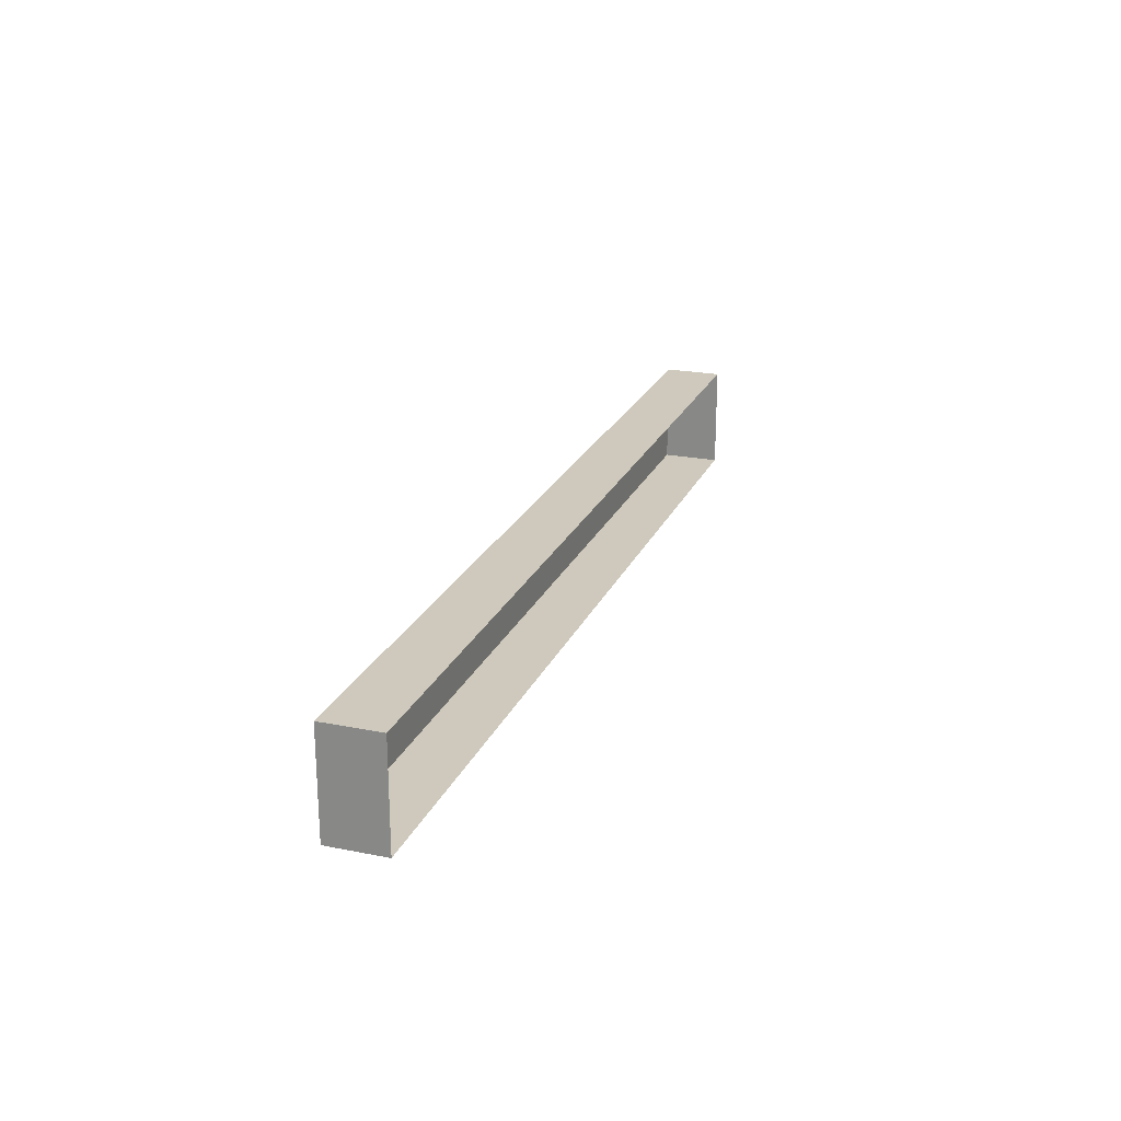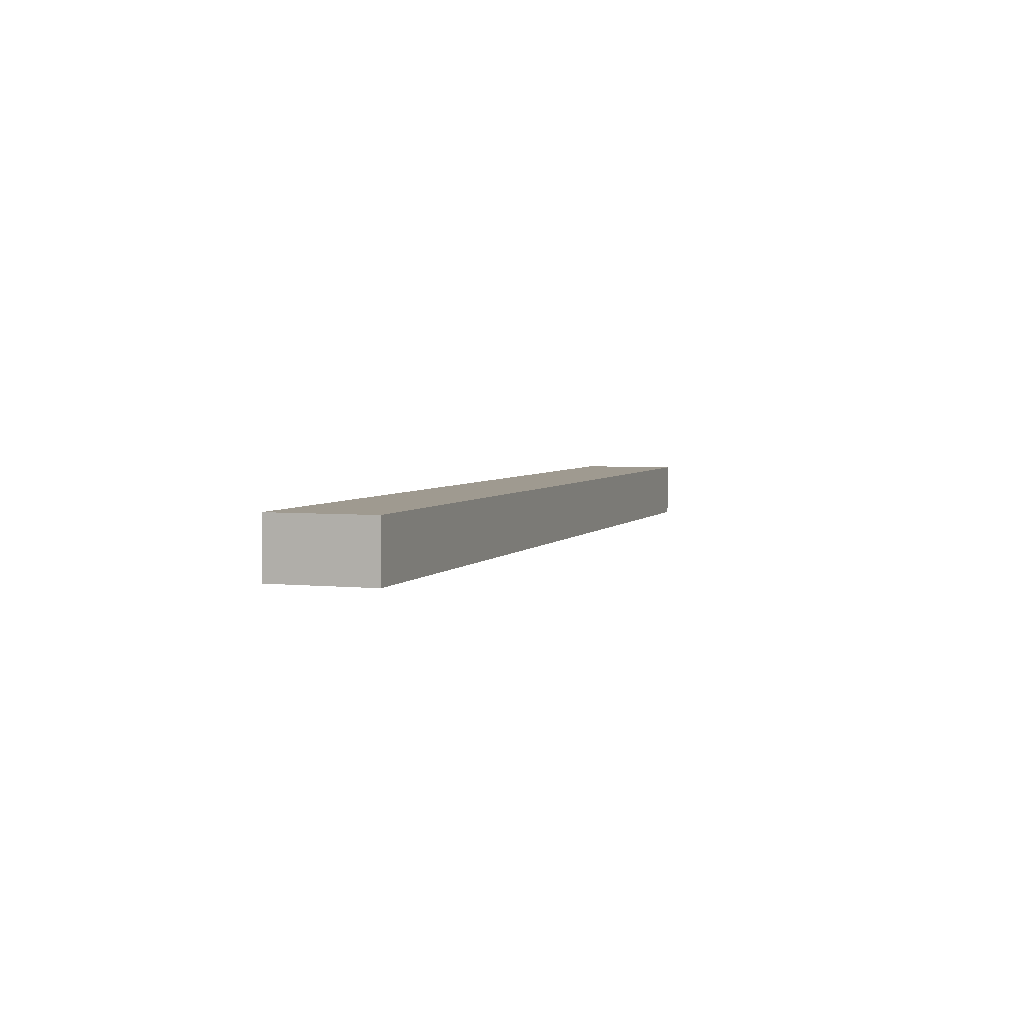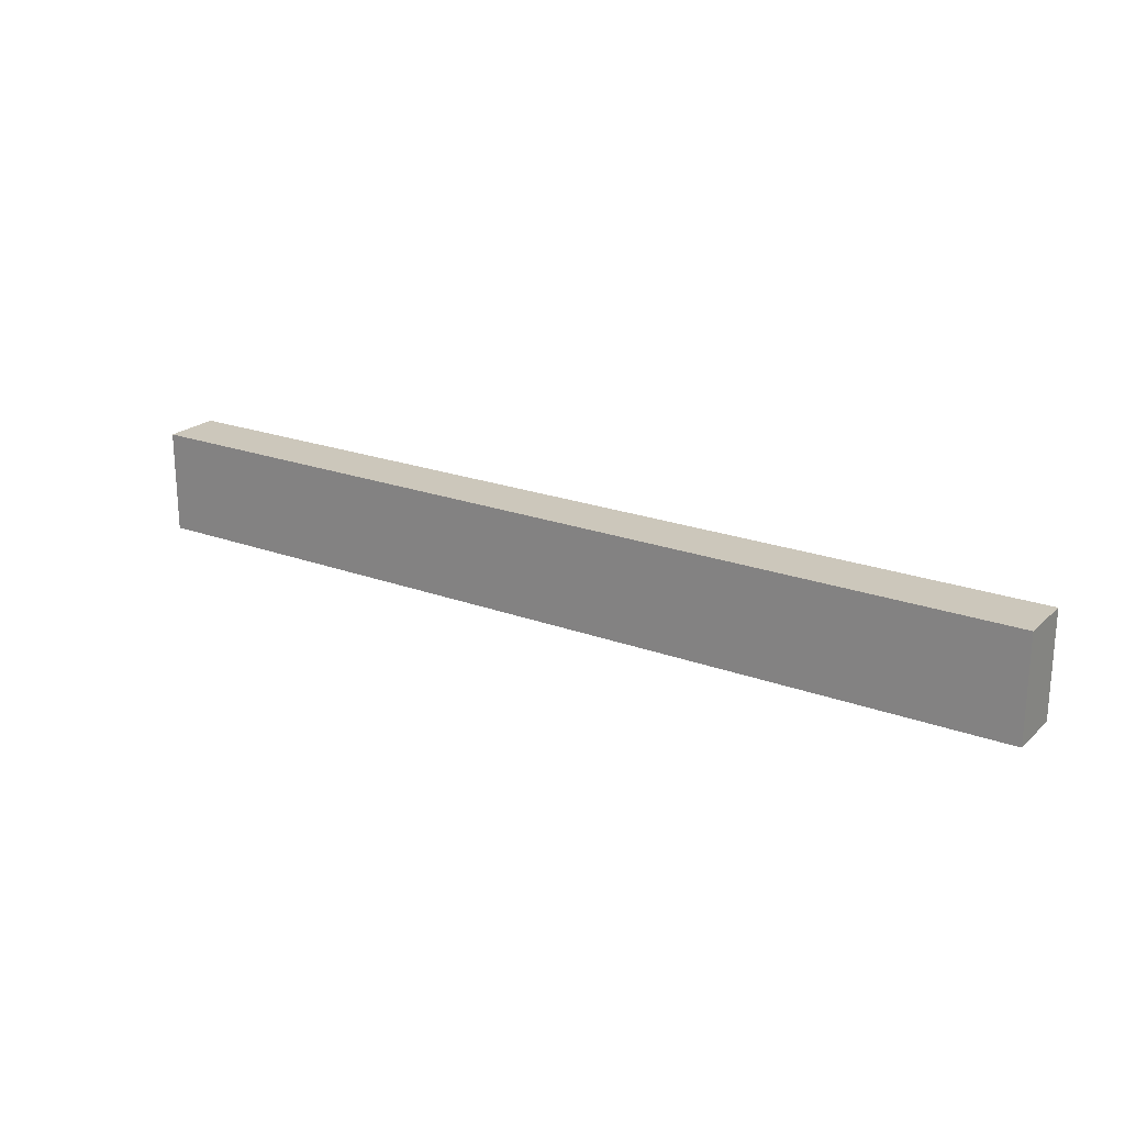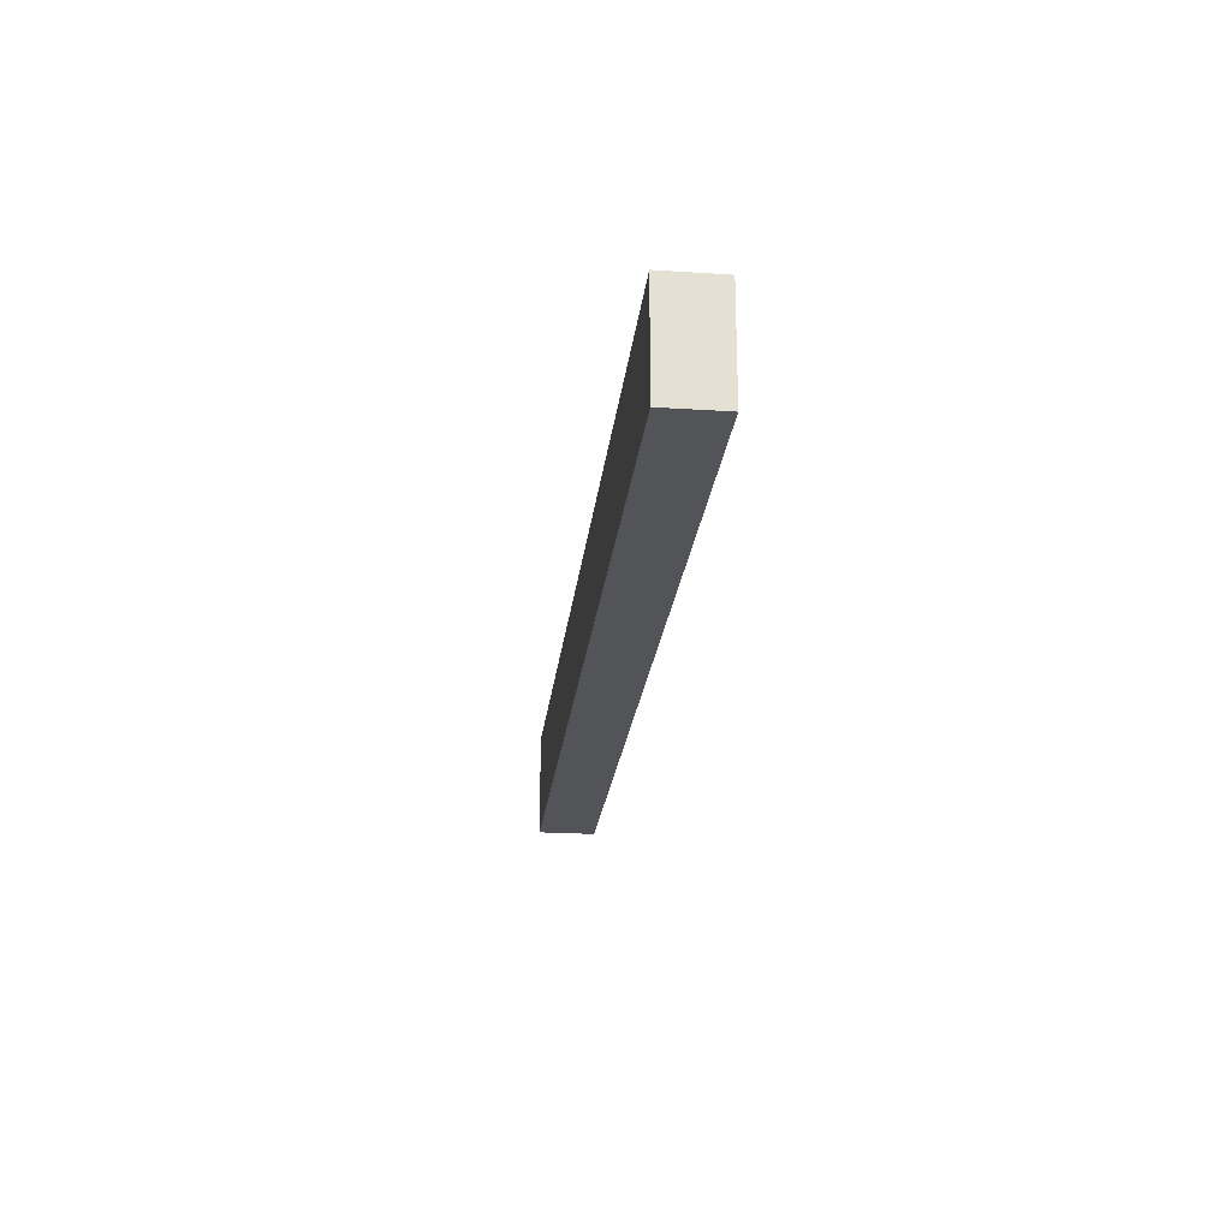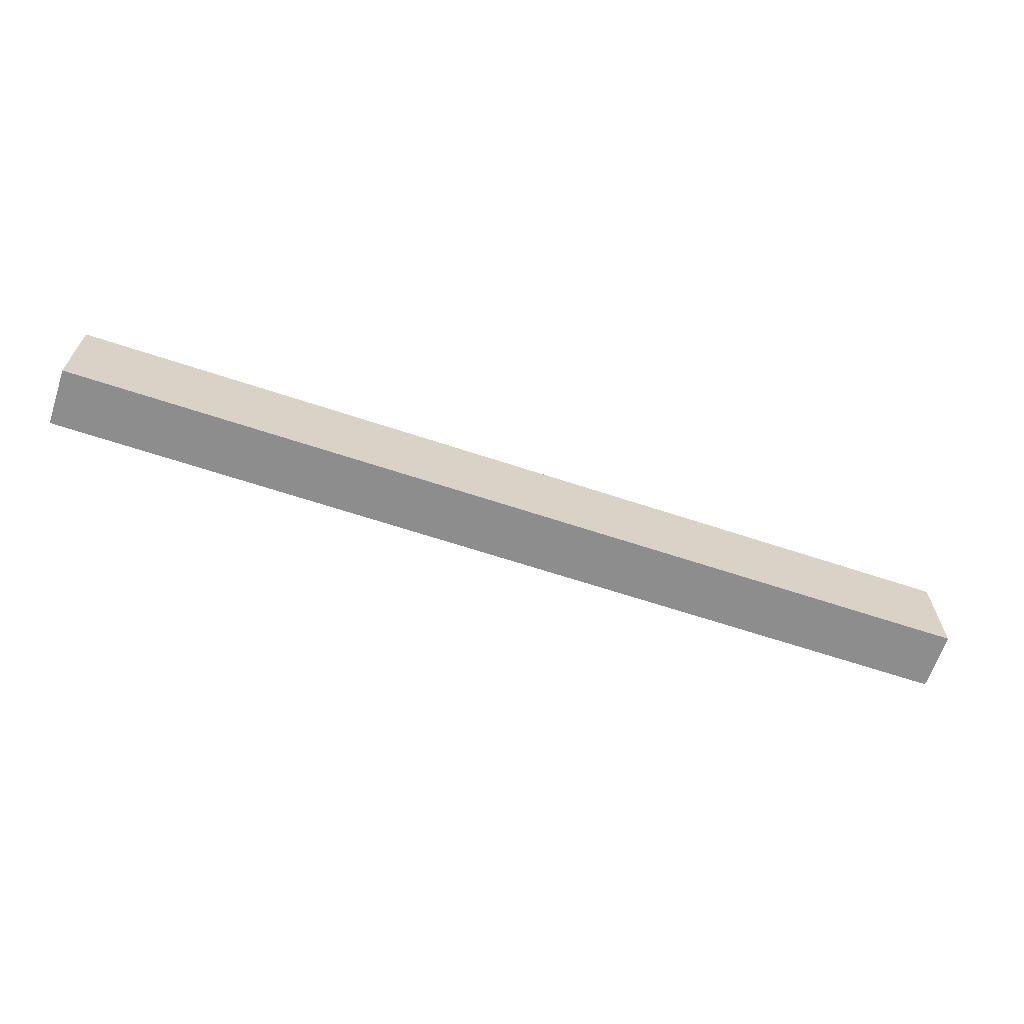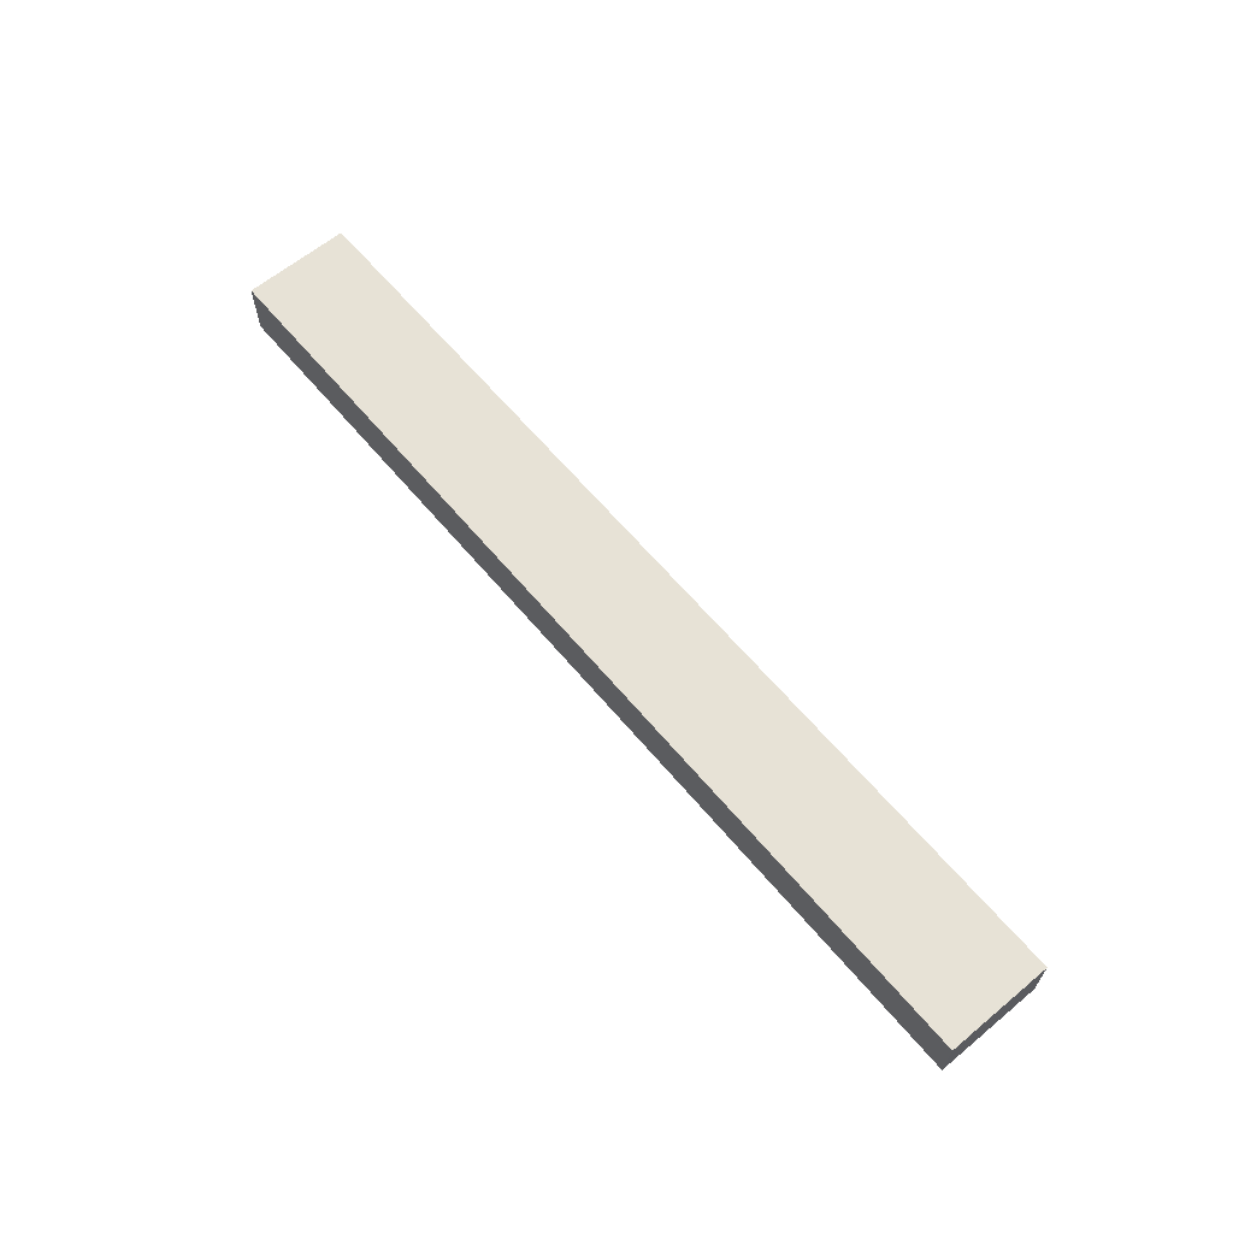
<metadata>
{"format":"obj","ext":"obj","renderer":"f3d","projection":"perspective","resolution":1024,"background":"white","views":[{"elev":22.4,"azim":-71.0,"up":"+Z"},{"elev":3.9,"azim":-71.0,"up":"+Y"},{"elev":21.6,"azim":-146.8,"up":"+Z"},{"elev":-23.0,"azim":-96.3,"up":"+Z"},{"elev":-64.7,"azim":161.5,"up":"+Z"},{"elev":63.0,"azim":50.1,"up":"+Y"}]}
</metadata>
<code>
v  -6.75 2.5 -42.75
v  -2.25 2.5 -42.75
v  -2.25 2.5 -47.25
v  -6.75 2.5 -47.25
v  -6.75 0 -42.75
v  -2.25 0 -42.75
v  -2.25 0 -47.25
v  -6.75 0 -47.25
v  -11.25 2.5 -42.75
v  -11.25 2.5 -47.25
v  -11.25 0 -42.75
v  -11.25 0 -47.25
v  -15.75 2.5 -42.75
v  -15.75 2.5 -47.25
v  -15.75 0 -42.75
v  -15.75 0 -47.25
v  -20.25 2.5 -42.75
v  -20.25 2.5 -47.25
v  -20.25 0 -42.75
v  -20.25 0 -47.25
v  -24.75 2.5 -42.75
v  -24.75 2.5 -47.25
v  -24.75 0 -42.75
v  -24.75 0 -47.25
v  -29.25 2.5 -42.75
v  -29.25 2.5 -47.25
v  -29.25 0 -42.75
v  -29.25 0 -47.25
v  -33.75 2.5 -42.75
v  -33.75 2.5 -47.25
v  -33.75 0 -42.75
v  -33.75 0 -47.25
v  -38.25 2.5 -42.75
v  -38.25 2.5 -47.25
v  -38.25 0 -42.75
v  -38.25 0 -47.25
v  -42.75 2.5 -42.75
v  -42.75 2.5 -47.25
v  -42.75 0 -42.75
v  -42.75 0 -47.25
o Box159
g Box159
f 1 2 3
f 3 4 1
f 5 6 2
f 2 1 5
f 6 7 3
f 3 2 6
f 7 8 4
f 4 3 7
f 9 1 4
f 4 10 9
f 11 5 1
f 1 9 11
f 8 12 10
f 10 4 8
f 13 9 10
f 10 14 13
f 15 11 9
f 9 13 15
f 12 16 14
f 14 10 12
f 17 13 14
f 14 18 17
f 19 15 13
f 13 17 19
f 16 20 18
f 18 14 16
f 21 17 18
f 18 22 21
f 23 19 17
f 17 21 23
f 20 24 22
f 22 18 20
f 25 21 22
f 22 26 25
f 27 23 21
f 21 25 27
f 24 28 26
f 26 22 24
f 29 25 26
f 26 30 29
f 31 27 25
f 25 29 31
f 28 32 30
f 30 26 28
f 33 29 30
f 30 34 33
f 35 31 29
f 29 33 35
f 32 36 34
f 34 30 32
f 37 33 34
f 34 38 37
f 39 35 33
f 33 37 39
f 36 40 38
f 38 34 36
f 40 39 37
f 37 38 40

</code>
